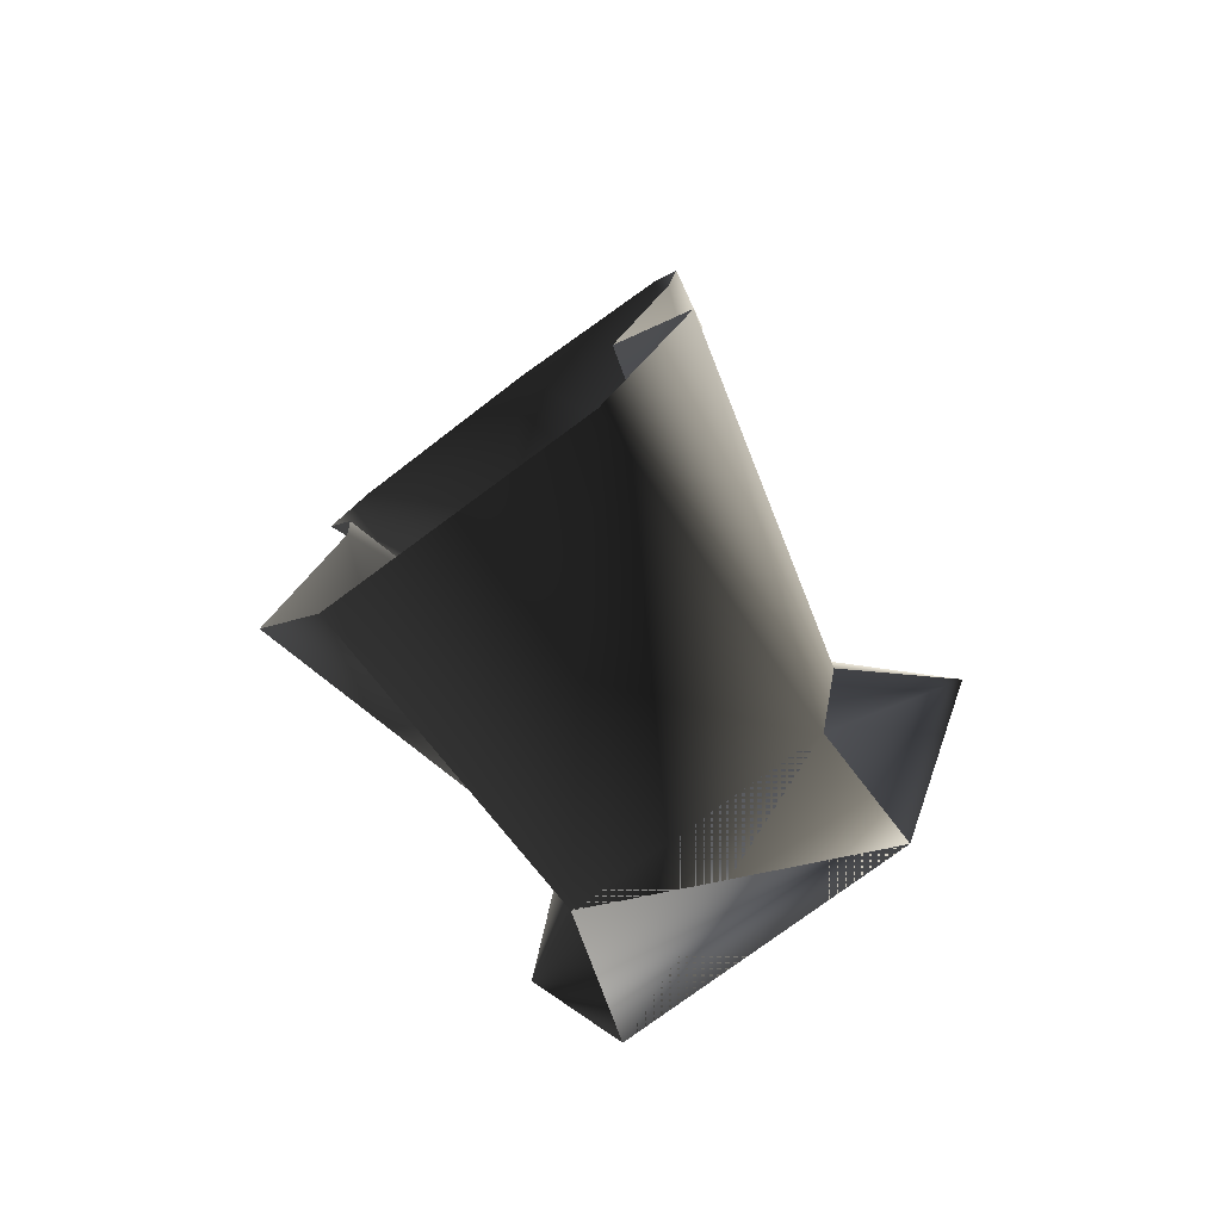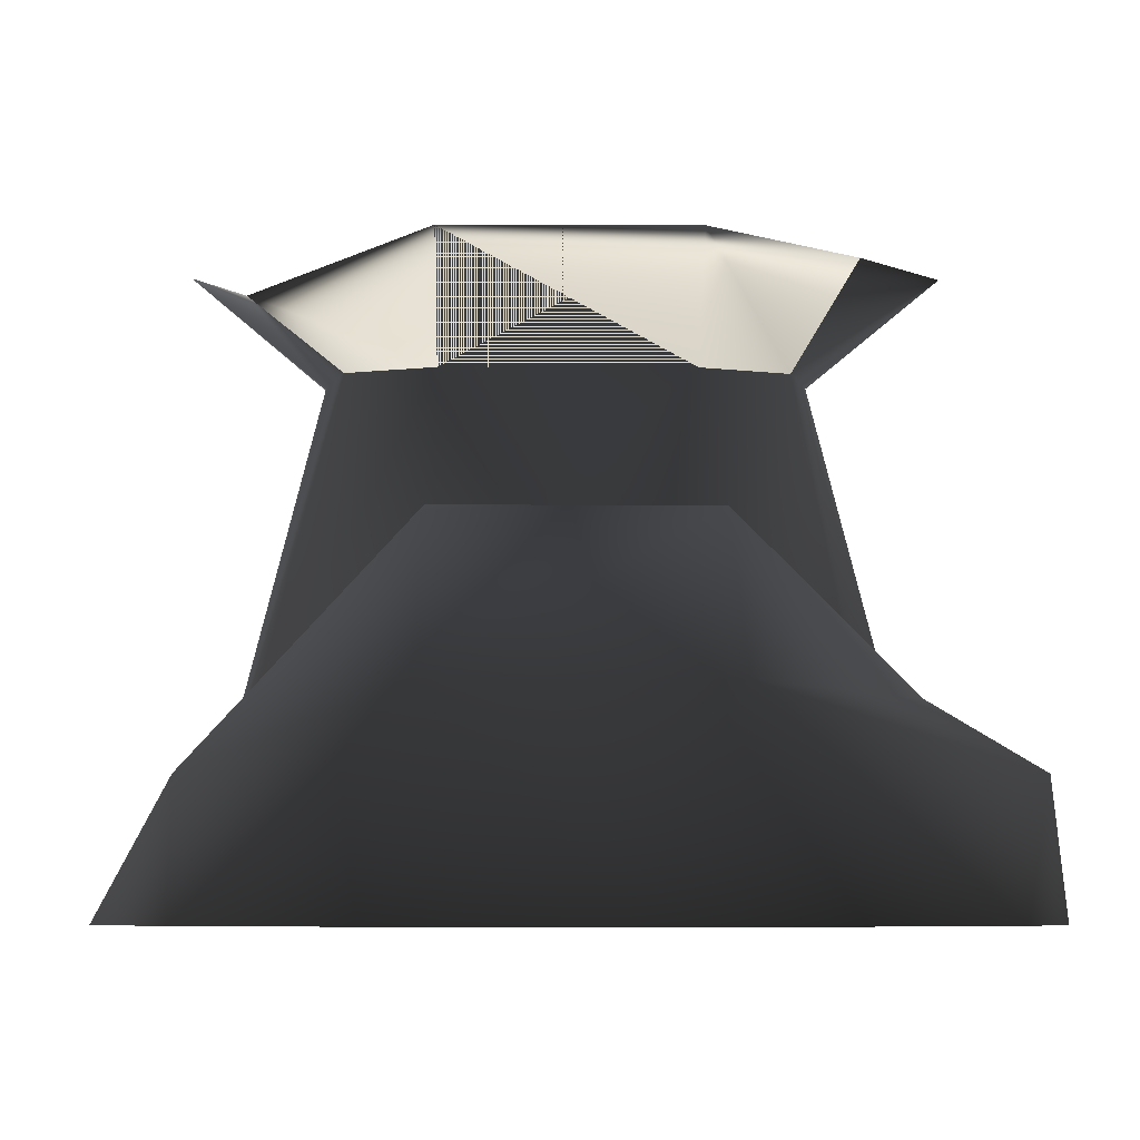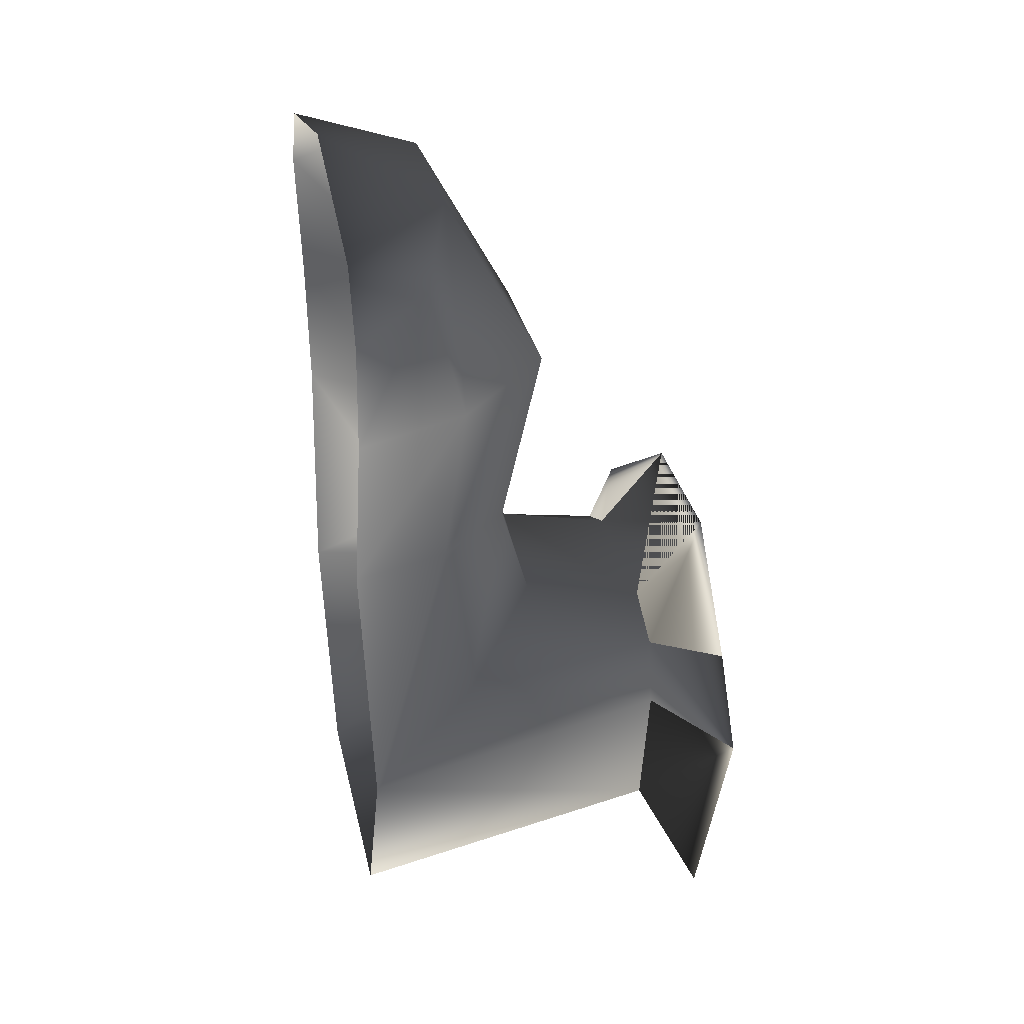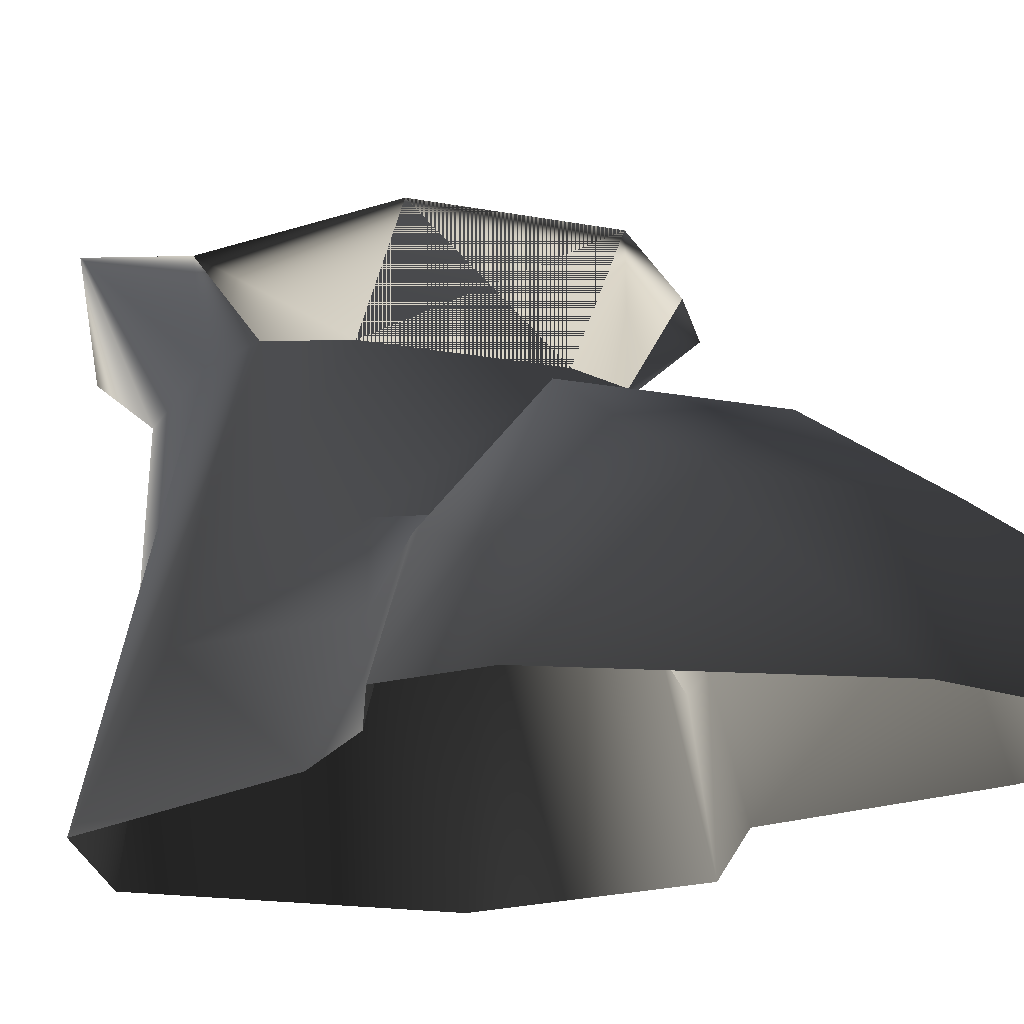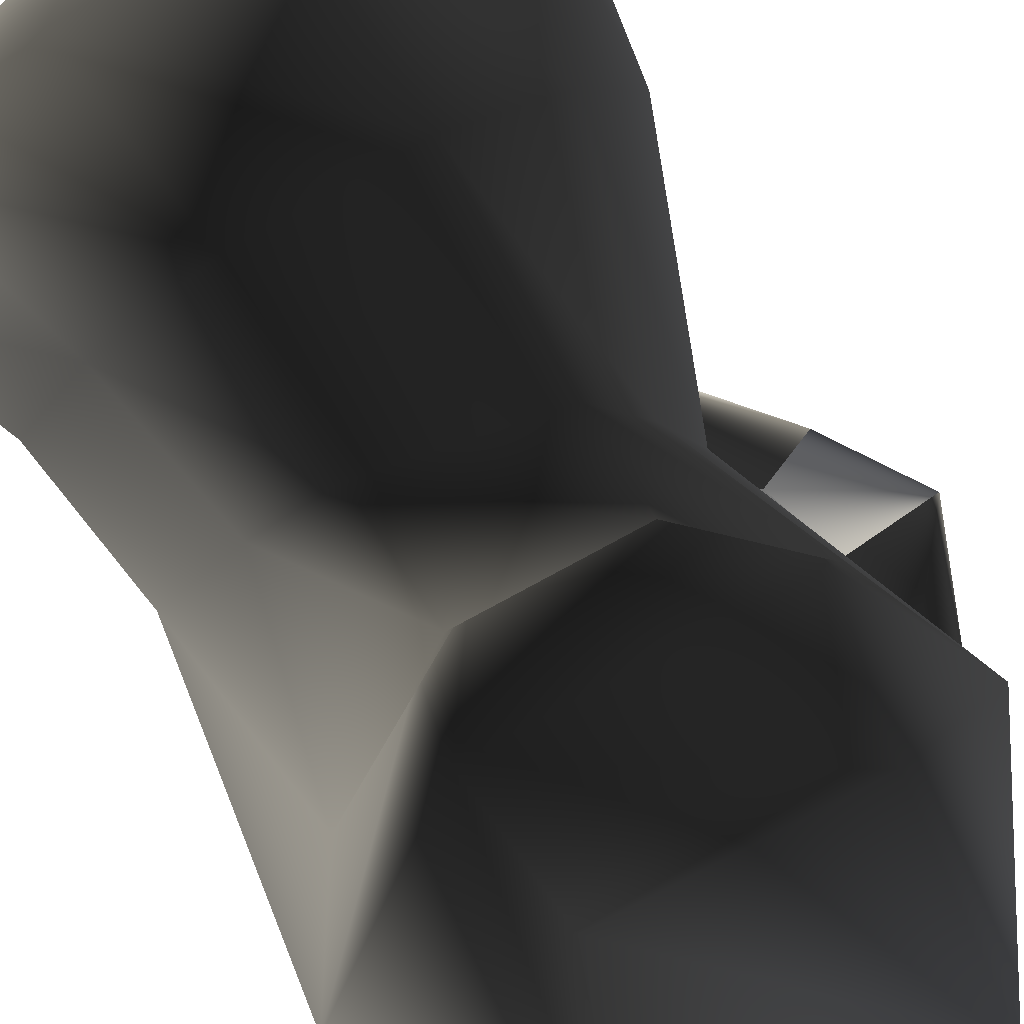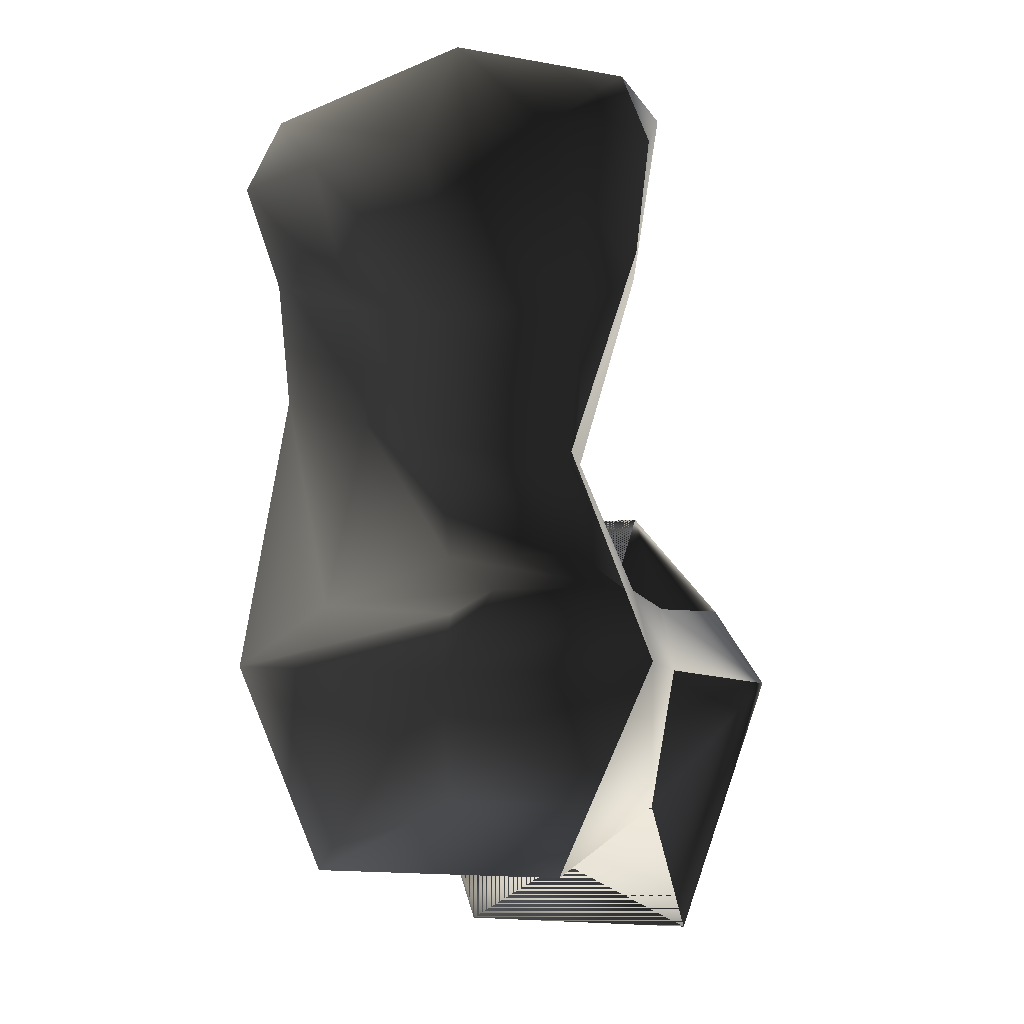
<metadata>
{"format":"obj","ext":"obj","renderer":"f3d","projection":"perspective","resolution":1024,"background":"white","views":[{"elev":-78.1,"azim":36.4,"up":"+Z"},{"elev":-4.7,"azim":-0.8,"up":"+Y"},{"elev":32.3,"azim":77.5,"up":"+Z"},{"elev":-14.7,"azim":-23.8,"up":"+Y"},{"elev":-71.6,"azim":29.5,"up":"+Y"},{"elev":-6.2,"azim":22.9,"up":"+Z"}]}
</metadata>
<code>
o 2683
v -13 23 -10
v -12 23 -5
v -8 23 -3
v 3 23 -3
v 7 23 -5
v 8 23 -10
v 6 23 -21
v -12 23 -21
v -12 28 -31
v -19 28 -11
v -16 26 -3
v -12 0 -25
v -19 0 -10
v -16 8 -5
v -8 28 3
v 3 28 3
v 10 28 -5
v 14 28 -11
v 7 28 -31
v -8 8 32
v -1 0 36
v 3 8 32
v 3 15 19
v -8 15 19
v -16 5 30
v -16 0 32
v 12 0 32
v 13 5 30
v 10 8 19
v 6 7 5
v 3 12 6
v -8 12 8
v -14 8 19
v -19 0 27
v 14 0 27
v 13 0 19
v 8 0 5
v 14 0 -10
v 10 8 -5
v 3 14 -1
v -8 14 -1
v -12 7 9
v -16 0 19
v -15 0 10
v 7 0 -25
f 1 2 3
f 1 3 4
f 1 4 5
f 1 5 6
f 1 6 7
f 1 7 8
f 1 8 9
f 1 9 10
f 1 10 2
f 1 2 11
f 1 11 10
f 1 10 8
f 1 8 12
f 1 12 13
f 1 13 2
f 2 13 14
f 2 14 3
f 2 3 15
f 2 15 11
f 2 11 3
f 3 11 15
f 3 15 4
f 3 4 16
f 3 16 15
f 15 16 4
f 4 16 5
f 4 5 17
f 4 17 16
f 16 17 5
f 5 17 6
f 5 6 18
f 5 18 17
f 17 18 6
f 6 18 7
f 6 7 19
f 6 19 18
f 18 19 7
f 7 19 8
f 7 8 9
f 7 9 19
f 19 9 8
f 20 21 22
f 20 22 23
f 20 23 24
f 20 24 25
f 20 25 26
f 20 26 21
f 22 21 27
f 22 27 28
f 22 28 29
f 22 29 23
f 23 29 30
f 23 30 31
f 23 31 24
f 24 31 32
f 24 32 33
f 24 33 25
f 25 33 34
f 25 34 26
f 27 35 28
f 28 35 36
f 28 36 29
f 29 36 37
f 29 37 30
f 30 37 38
f 30 38 39
f 30 39 31
f 31 39 40
f 31 40 32
f 32 40 41
f 32 41 42
f 32 42 33
f 33 42 43
f 33 43 34
f 43 42 44
f 44 42 14
f 44 14 13
f 42 41 14
f 14 41 3
f 3 41 4
f 4 41 40
f 4 40 5
f 5 40 39
f 5 39 6
f 6 39 38
f 6 38 7
f 7 38 45
f 7 45 8
f 8 45 12
f 10 11 2
f 8 10 9

</code>
